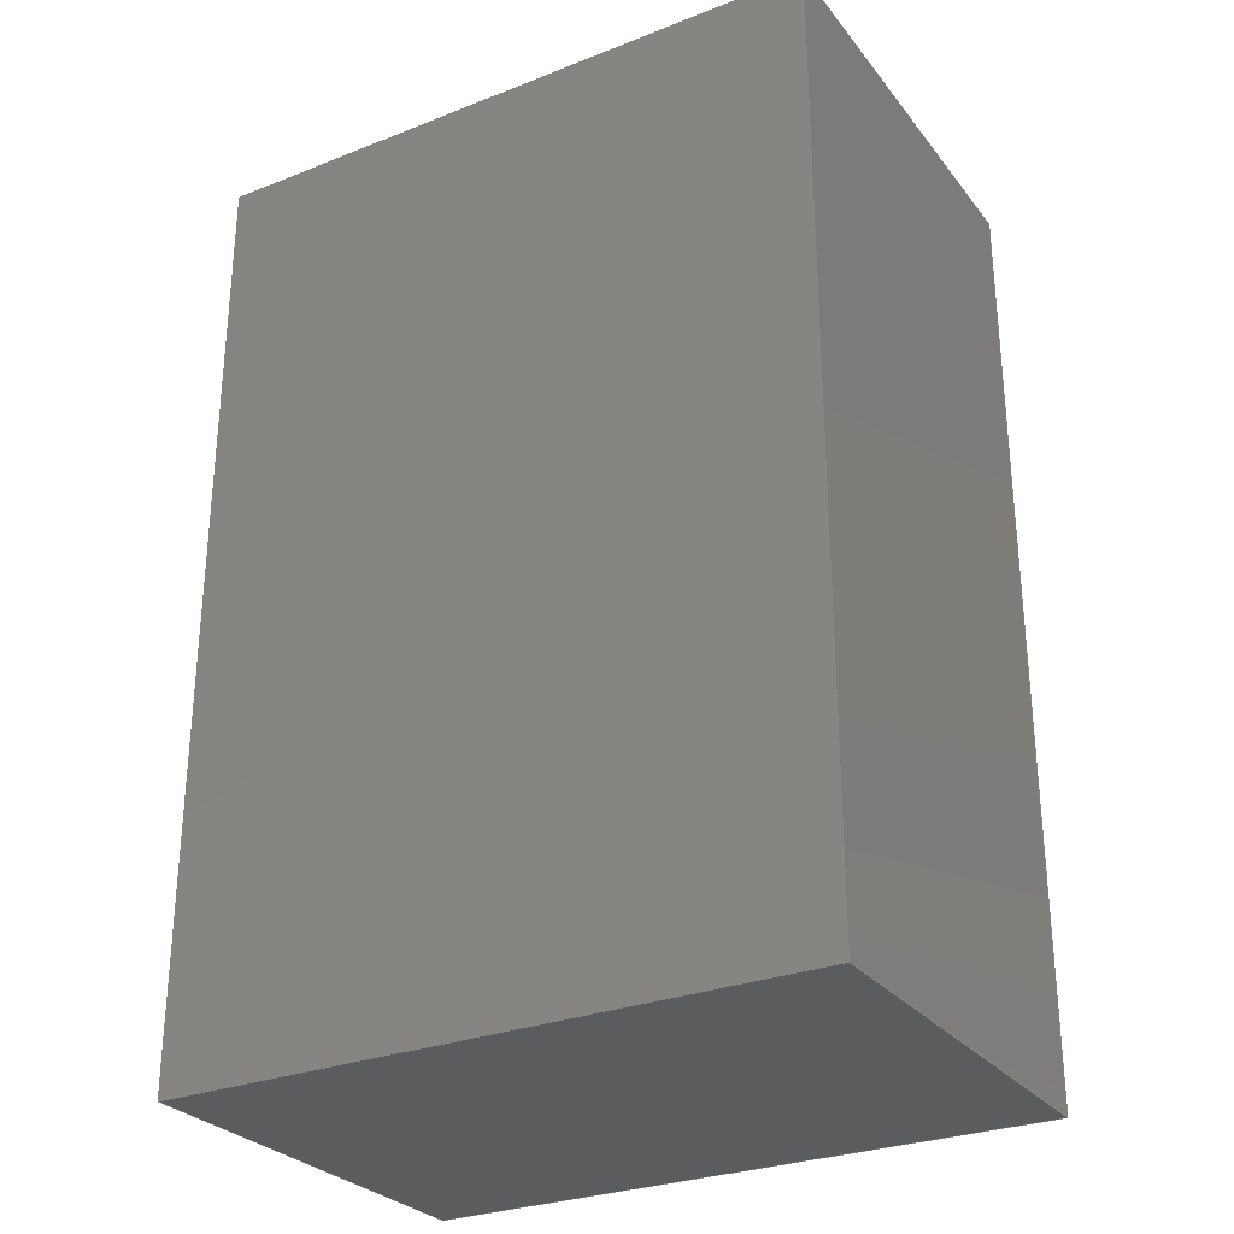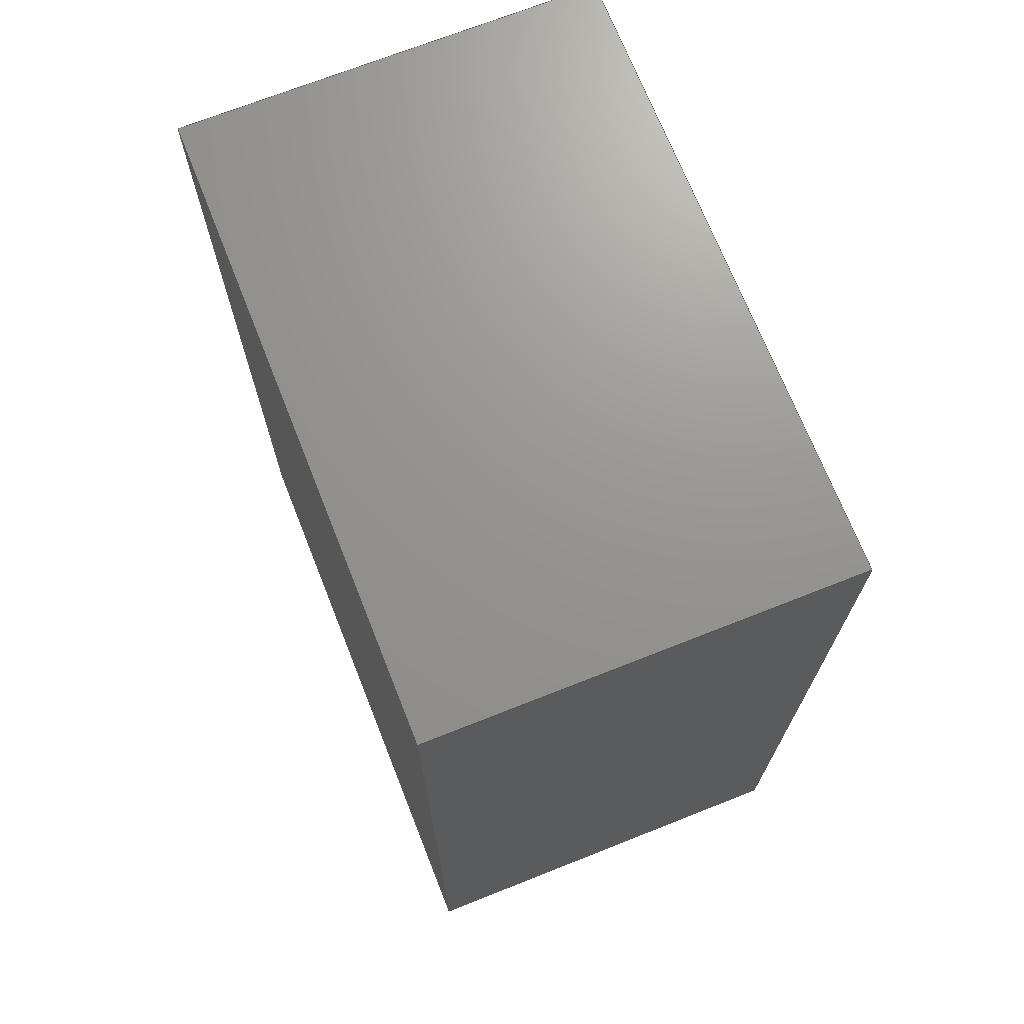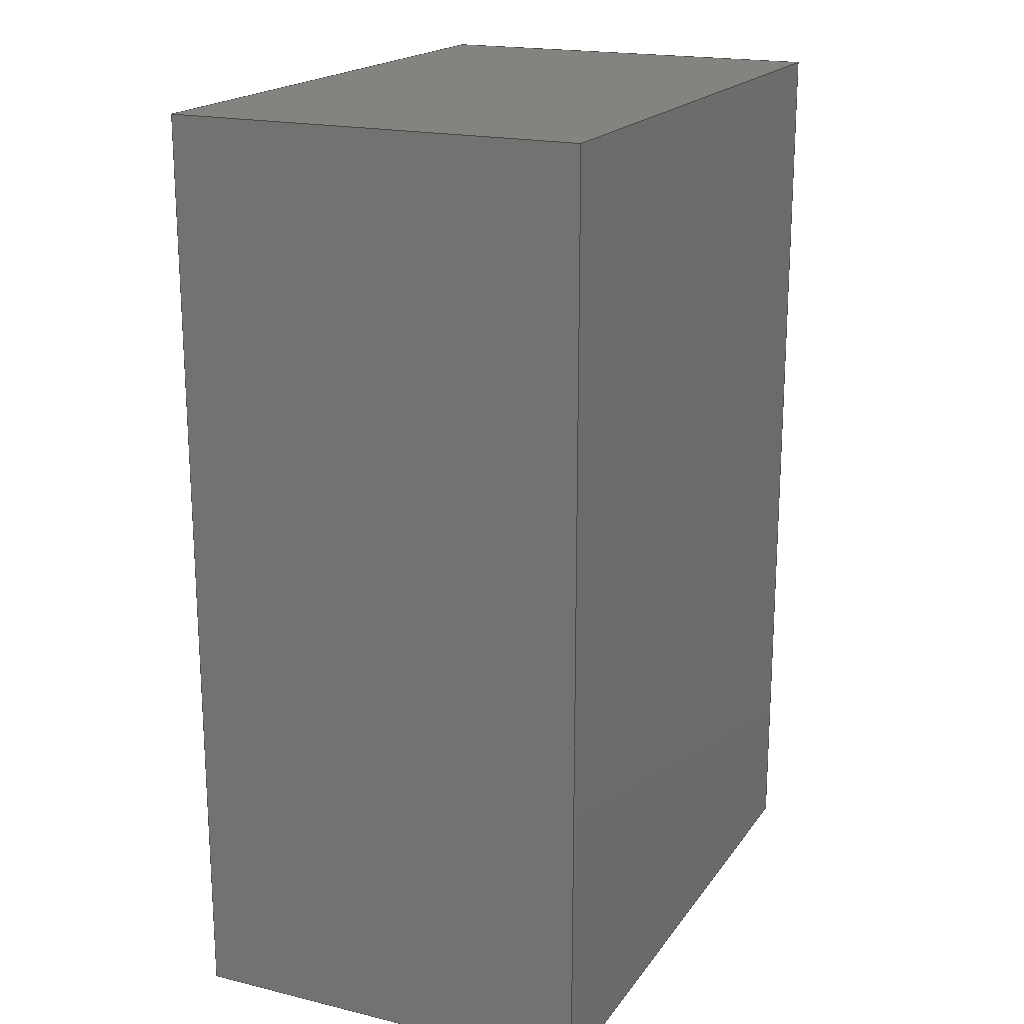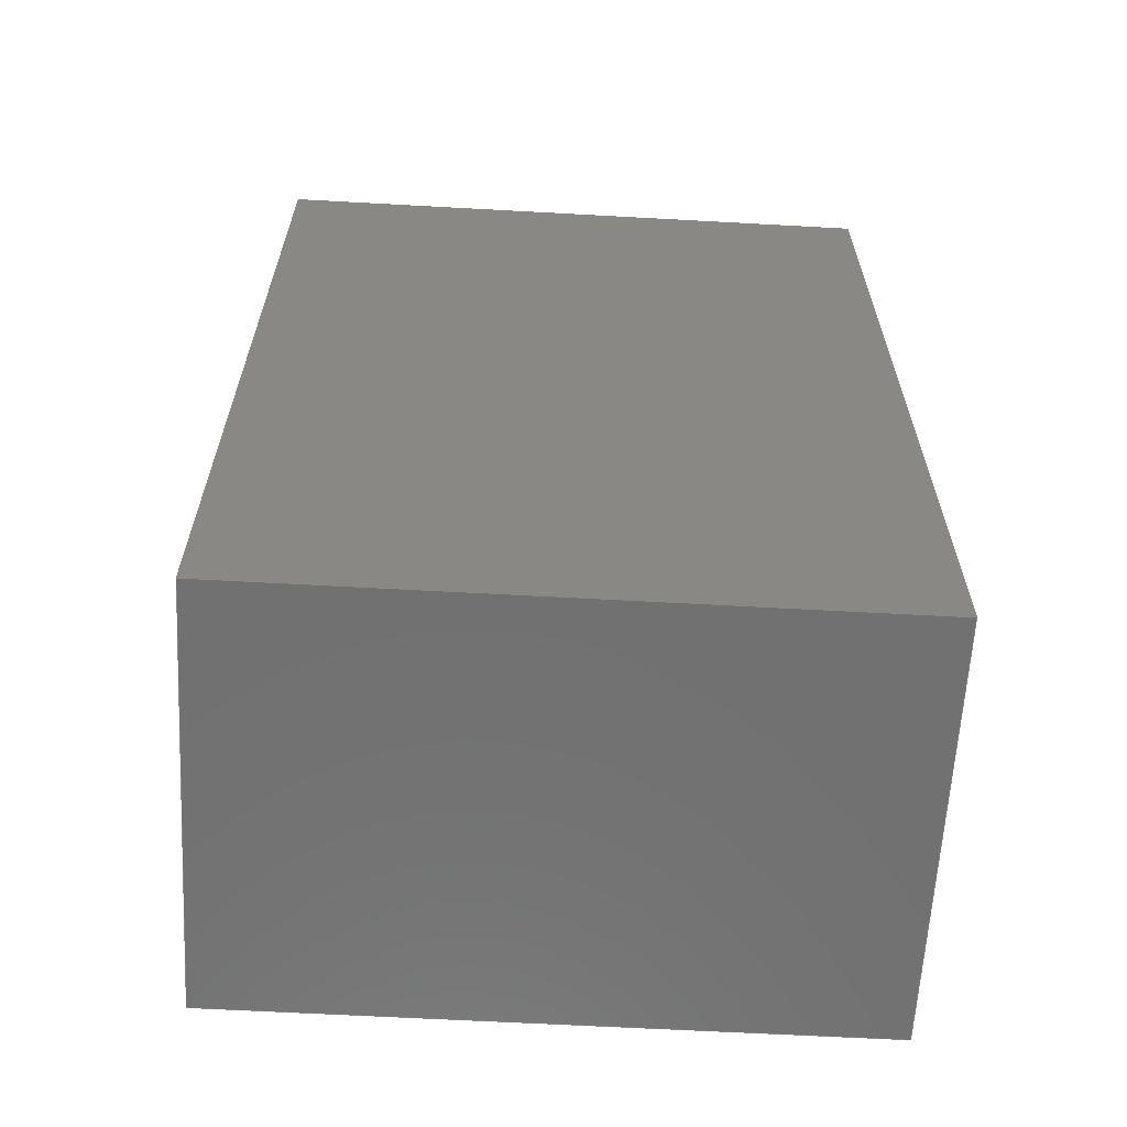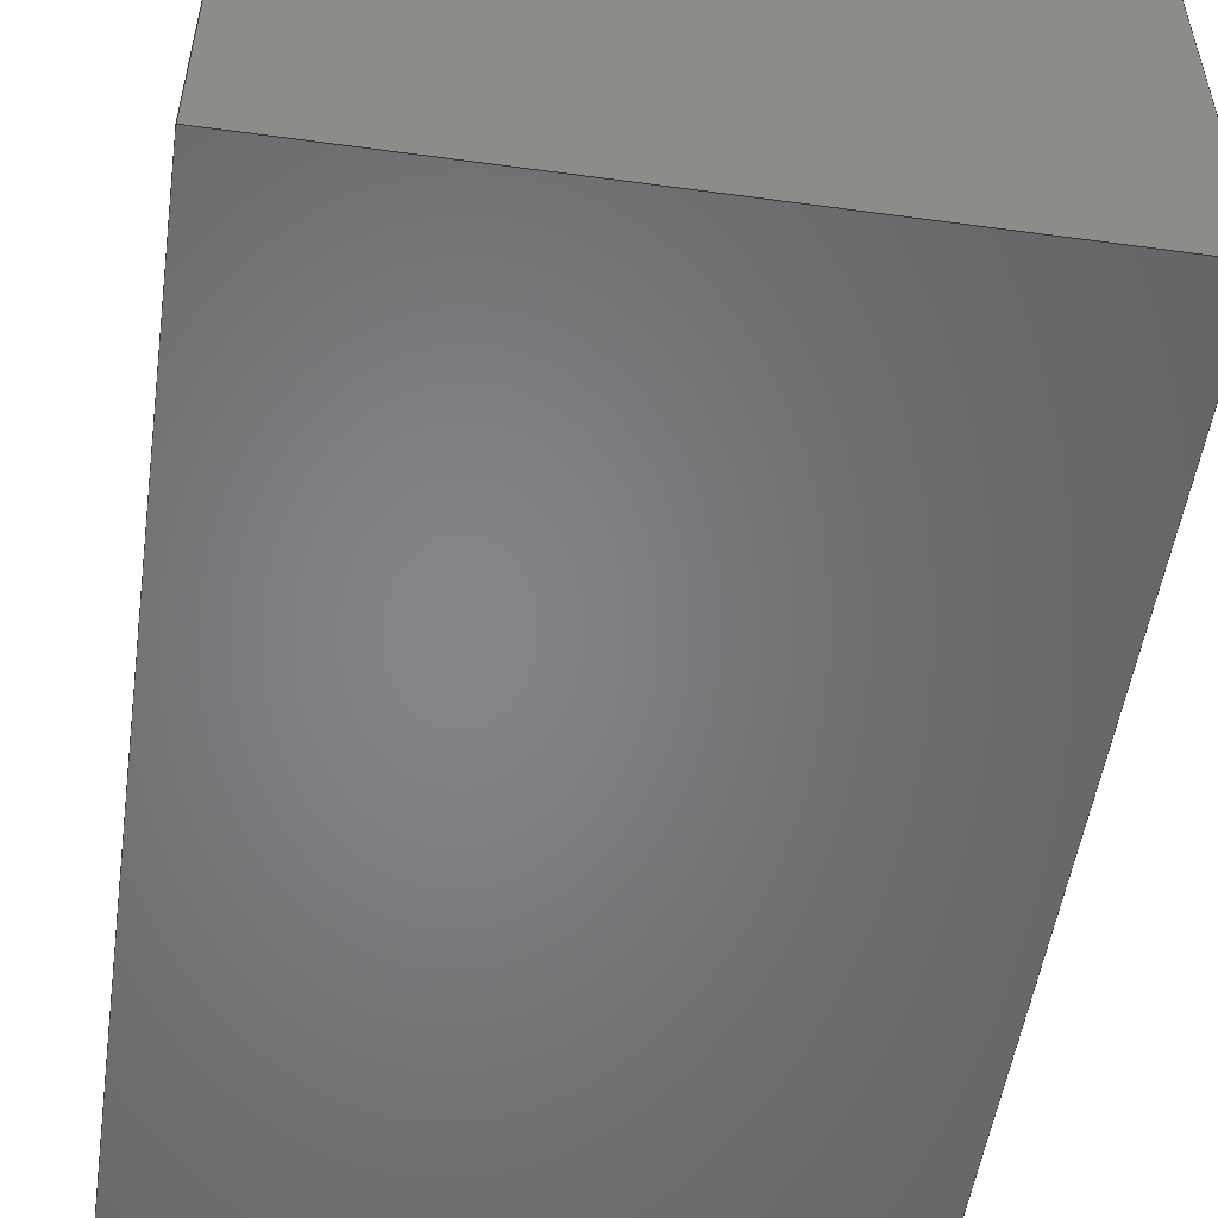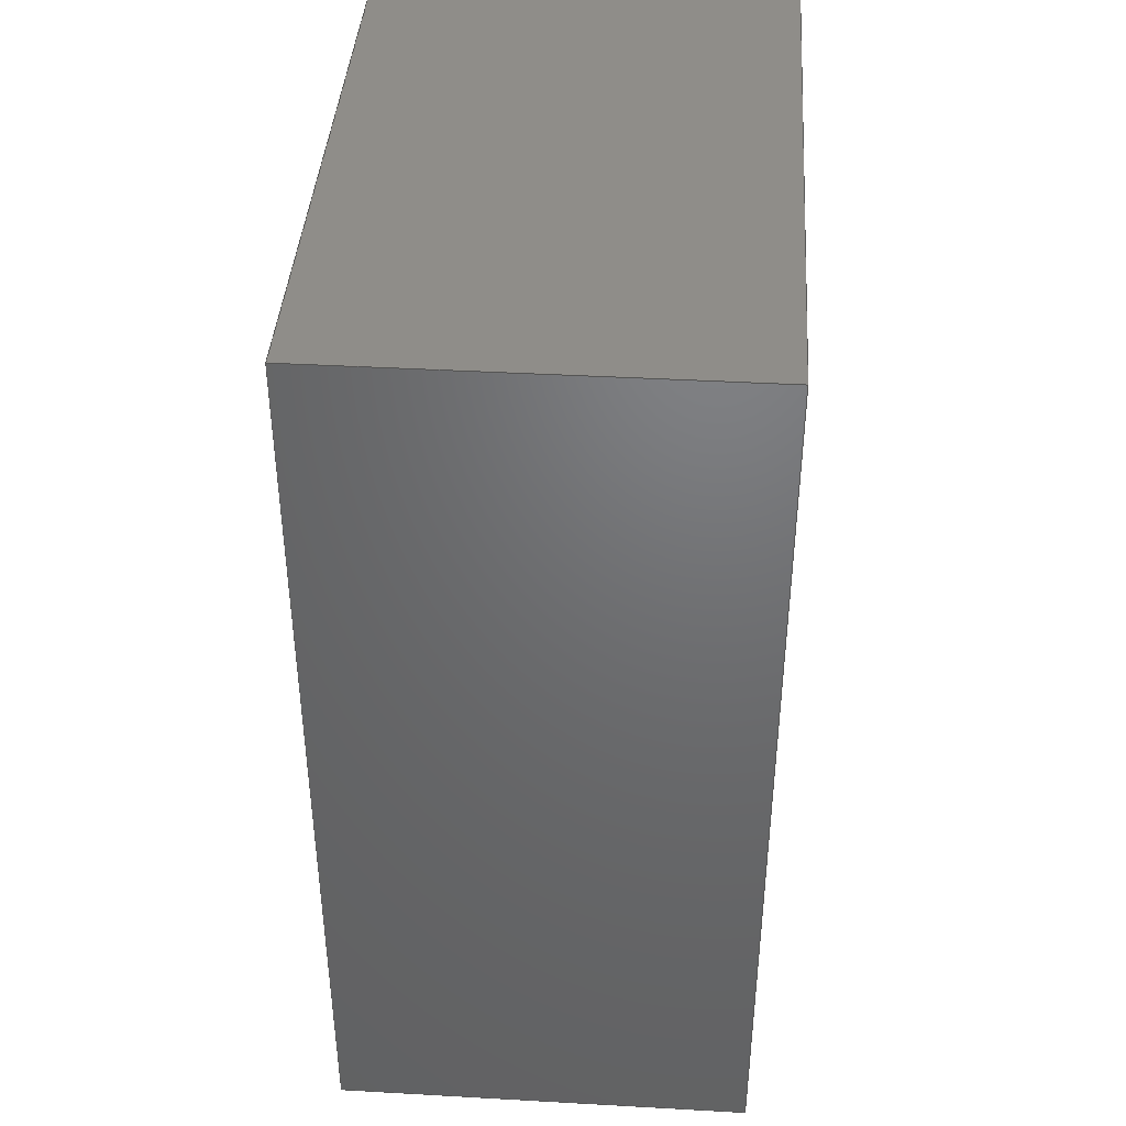
<metadata>
{"format":"iges","ext":"igs","renderer":"f3d","projection":"perspective","resolution":1024,"background":"white","views":[{"elev":-28.7,"azim":30.4,"up":"+Y"},{"elev":70.8,"azim":68.4,"up":"+Y"},{"elev":19.0,"azim":114.6,"up":"+Y"},{"elev":-62.8,"azim":-3.2,"up":"+Y"},{"elev":-52.4,"azim":171.7,"up":"+Z"},{"elev":41.0,"azim":-86.1,"up":"+Y"}]}
</metadata>
<code>

,,5HESP32,5HESP32,7Hunknown,7Hunknown,32,38,7,99,15,,1,2,2HMM,1,0.08,
15H2.02e+07,0.01,1e+04,7Hunknown,7Hunknown,11,0,;
     186       1                                                00000000
     186             -71       1       0                               0
     514       2                                                00010000
     514                       1       1                               0
     510       3                                                00010000
     510             -71       1       1                               0
     510       4                                                00010000
     510             -71       1       1                               0
     510       5                                                00010000
     510             -71       1       1                               0
     510       6                                                00010000
     510             -71       1       1                               0
     510       7                                                00010000
     510             -71       1       1                               0
     510       8                                                00010000
     510             -71       1       1                               0
     508       9                                                00010000
     508                       1       1                               0
     508      10                                                00010000
     508                       1       1                               0
     508      11                                                00010000
     508                       1       1                               0
     508      12                                                00010000
     508                       1       1                               0
     508      13                                                00010000
     508                       1       1                               0
     508      14                                                00010000
     508                       1       1                               0
     126      15                                                00010000
     126       0               2       0                               0
     126      17                                                00010000
     126       0               2       0                               0
     126      19                                                00010000
     126       0               2       0                               0
     126      21                                                00010000
     126       0               2       0                               0
     126      23                                                00010000
     126       0               2       0                               0
     126      25                                                00010000
     126       0               2       0                               0
     126      27                                                00010000
     126       0               2       0                               0
     126      29                                                00010000
     126       0               2       0                               0
     126      31                                                00010000
     126       0               2       0                               0
     126      33                                                00010000
     126       0               2       0                               0
     126      35                                                00010000
     126       0               2       0                               0
     126      37                                                00010000
     126       0               2       0                               0
     128      39                                                00010000
     128       0     -71       3       0                               0
     128      42                                                00010000
     128       0     -71       3       0                               0
     128      45                                                00010000
     128       0     -71       3       0                               0
     128      48                                                00010000
     128       0     -71       3       0                               0
     128      51                                                00010000
     128       0     -71       3       0                               0
     128      54                                                00010000
     128       0     -71       3       0                               0
     502      57                                                00010000
     502                       2       1                               0
     504      59                                                00010001
     504                       3       1                               0
     406      62                                                00000000
     406                       1      15                               0
     314      63                                                00000200
     314                       2       0                               0
186,3,1,0,0,1,69;                                                      1
514,6,5,1,7,1,9,1,11,1,13,1,15,1;                                      3
510,53,1,1,17;                                                         5
510,55,1,1,19;                                                         7
510,57,1,1,21;                                                         9
510,59,1,1,23;                                                        11
510,61,1,1,25;                                                        13
510,63,1,1,27;                                                        15
508,4,0,67,1,0,0,0,67,2,1,0,0,67,3,0,0,0,67,4,0,0;                    17
508,4,0,67,5,0,0,0,67,4,1,0,0,67,6,0,0,0,67,7,0,0;                    19
508,4,0,67,8,0,0,0,67,7,1,0,0,67,9,0,0,0,67,10,0,0;                   21
508,4,0,67,11,0,0,0,67,10,1,0,0,67,12,0,0,0,67,2,0,0;                 23
508,4,0,67,12,1,0,0,67,9,1,0,0,67,6,1,0,0,67,3,1,0;                   25
508,4,0,67,11,1,0,0,67,1,1,0,0,67,5,1,0,0,67,8,1,0;                   27
126,1,1,0,0,1,0,0,0,4,4,1,1,13.5,20,0,13.5,-20,0,0,        29
4,0,0,0;                                                          29
126,1,1,0,0,1,0,0,0,1.8,1.8,1,1,13.5,20,0,13.5,20,18,0,      31
1.8,0,0,0;                                                         31
126,1,1,0,0,1,0,-4,-4,0,0,1,1,13.5,-20,18,13.5,20,18,       33
-4,0,0,0,0;                                                      33
126,1,1,0,0,1,0,0,0,1.8,1.8,1,1,13.5,-20,0,13.5,-20,18,       35
0,1.8,0,0,0;                                                      35
126,1,1,0,0,1,0,0,0,2.7,2.7,1,1,13.5,-20,0,-13.5,-20,0,       37
0,2.7,0,0,0;                                                      37
126,1,1,0,0,1,0,-2.7,-2.7,0,0,1,1,-13.5,-20,18,13.5,-20,       39
18,-2.7,0,0,0,0;                                                 39
126,1,1,0,0,1,0,0,0,1.8,1.8,1,1,-13.5,-20,0,-13.5,-20,         41
18,0,1.8,0,0,0;                                                  41
126,1,1,0,0,1,0,0,0,4,4,1,1,-13.5,-20,0,-13.5,20,0,0,      43
4,0,0,0;                                                          43
126,1,1,0,0,1,0,-4,-4,0,0,1,1,-13.5,20,18,-13.5,-20,         45
18,-4,0,0,0,0;                                                  45
126,1,1,0,0,1,0,0,0,1.8,1.8,1,1,-13.5,20,0,-13.5,20,18,       47
0,1.8,0,0,0;                                                      47
126,1,1,0,0,1,0,0,0,2.7,2.7,1,1,-13.5,20,0,13.5,20,0,0,      49
2.7,0,0,0;                                                         49
126,1,1,0,0,1,0,-2.7,-2.7,0,0,1,1,13.5,20,18,-13.5,20,         51
18,-2.7,0,0,0,0;                                                 51
128,1,1,1,1,0,0,1,0,0,-0.001,-0.001,4.001,4.001,-0.001,-0.001,        53
1.801,1.801,1,1,1,1,13.5,-20.01,-0.01,13.5,20.01,-0.01,13.5,      53
-20.01,18.01,13.5,20.01,18.01,-0.001,4.001,-0.001,1.801;              53
128,1,1,1,1,0,0,1,0,0,-0.001,-0.001,2.701,2.701,-0.001,-0.001,        55
1.801,1.801,1,1,1,1,-13.51,-20,-0.01,13.51,-20,-0.01,           55
-13.51,-20,18.01,13.51,-20,18.01,-0.001,2.701,-0.001,1.801;         55
128,1,1,1,1,0,0,1,0,0,-0.001,-0.001,4.001,4.001,-0.001,-0.001,        57
1.801,1.801,1,1,1,1,-13.5,20.01,-0.01,-13.5,-20.01,-0.01,         57
-13.5,20.01,18.01,-13.5,-20.01,18.01,-0.001,4.001,-0.001,1.801;       57
128,1,1,1,1,0,0,1,0,0,-0.001,-0.001,2.701,2.701,-0.001,-0.001,        59
1.801,1.801,1,1,1,1,13.51,20,-0.01,-13.51,20,-0.01,13.51,       59
20,18.01,-13.51,20,18.01,-0.001,2.701,-0.001,1.801;                 59
128,1,1,1,1,0,0,1,0,0,-1.351,-1.351,1.351,1.351,-2.001,-2.001,        61
2.001,2.001,1,1,1,1,-13.51,-20.01,18,13.51,-20.01,18,           61
-13.51,20.01,18,13.51,20.01,18,-1.351,1.351,-2.001,2.001;           61
128,1,1,1,1,0,0,1,0,0,-1.351,-1.351,1.351,1.351,-2.001,-2.001,        63
2.001,2.001,1,1,1,1,13.51,-20.01,0,-13.51,-20.01,0,13.51,       63
20.01,0,-13.51,20.01,0,-1.351,1.351,-2.001,2.001;                   63
502,8,13.5,20,0,13.5,-20,0,13.5,20,18,13.5,-20,18,-13.5,      65
-20,0,-13.5,-20,18,-13.5,20,0,-13.5,20,18;                    65
504,12,29,65,1,65,2,31,65,1,65,3,33,65,4,65,3,35,65,2,65,4,37,        67
65,2,65,5,39,65,6,65,4,41,65,5,65,6,43,65,5,65,7,45,65,8,65,6,        67
47,65,7,65,8,49,65,7,65,1,51,65,3,65,8;                               67
406,1,5HBody1;                                                        69
314,62.75,62.75,62.75,13HSteel       71
- Satin;                                                              71
S      1G      2D     72P     64
</code>
